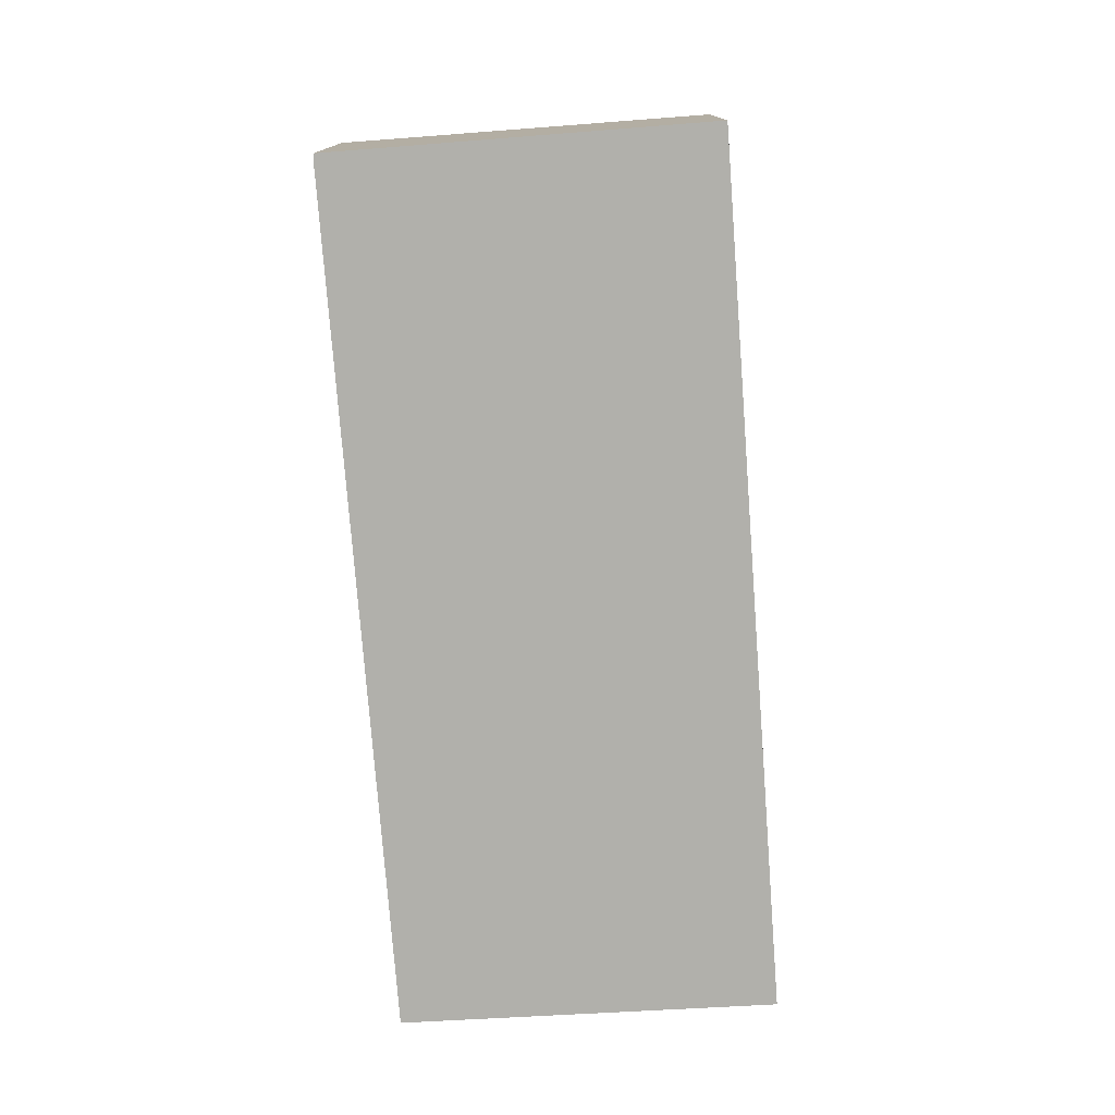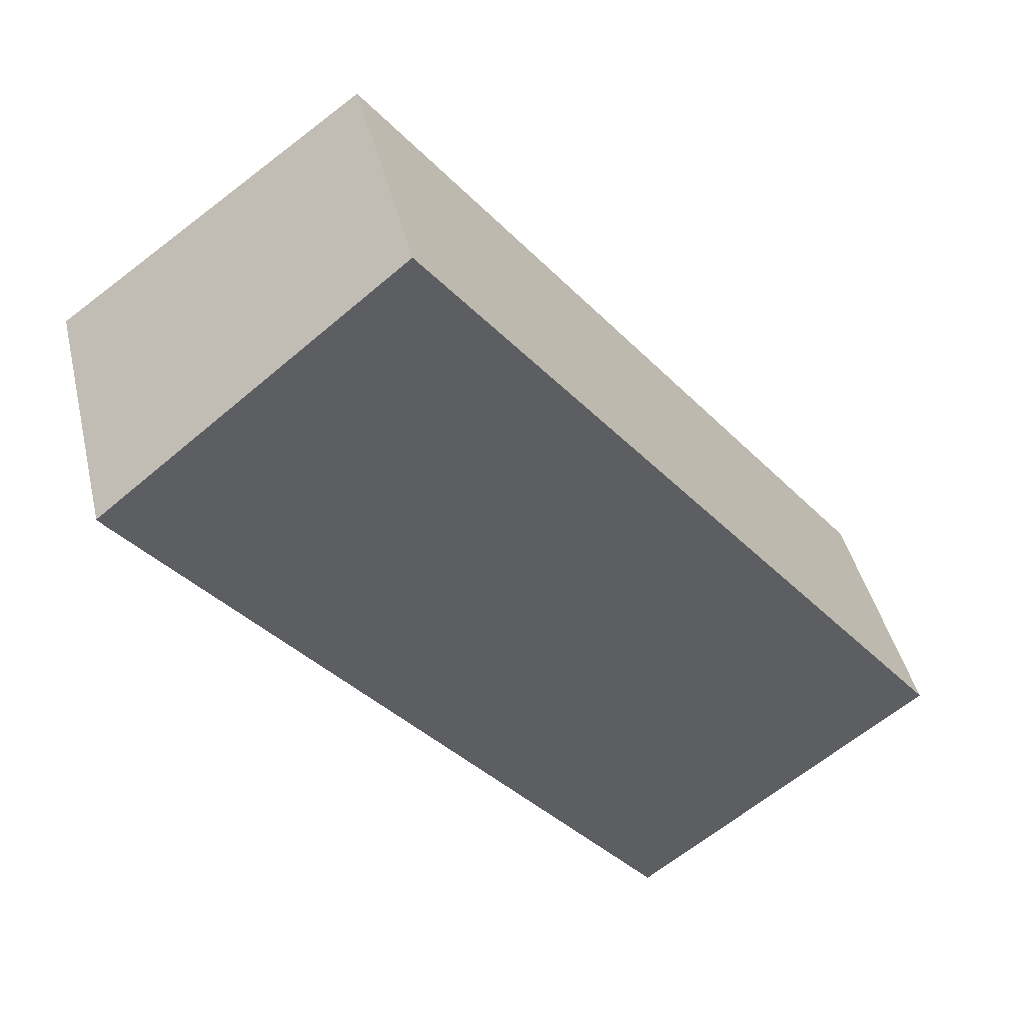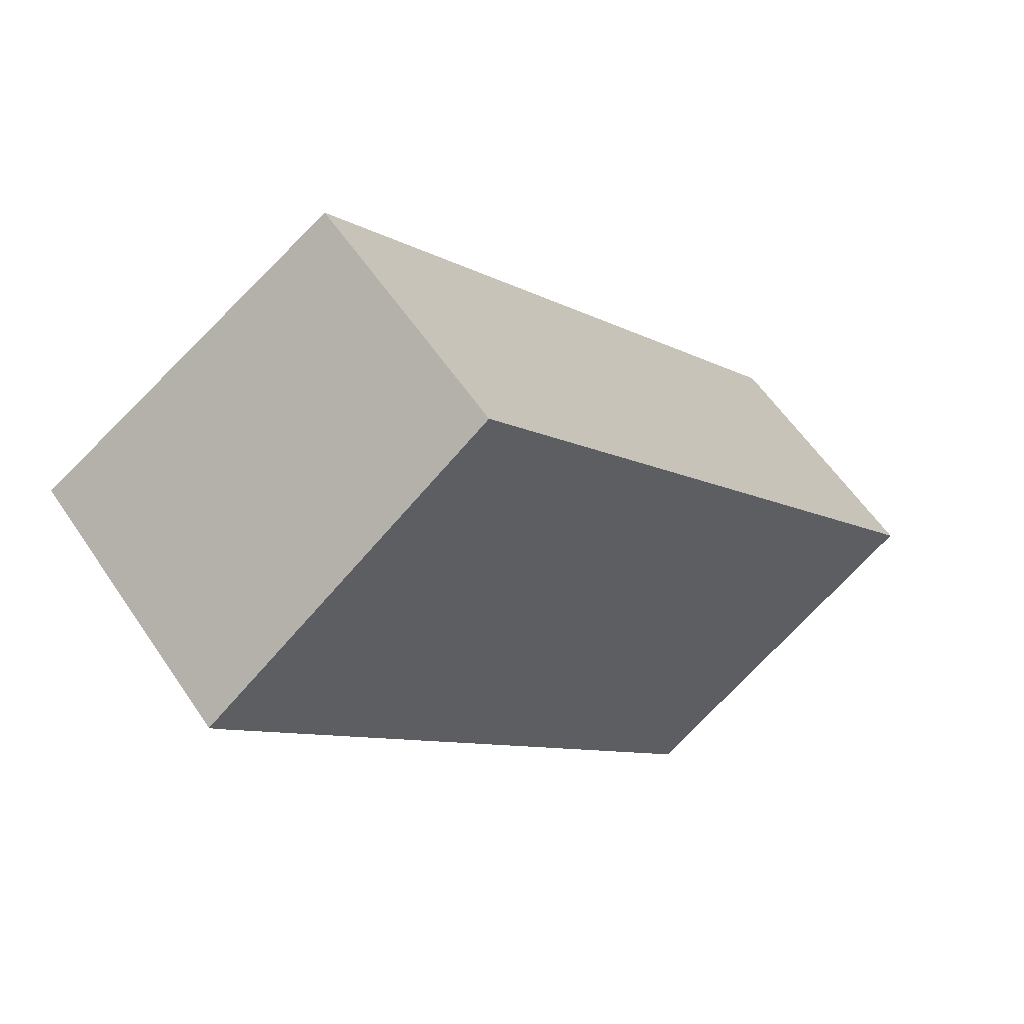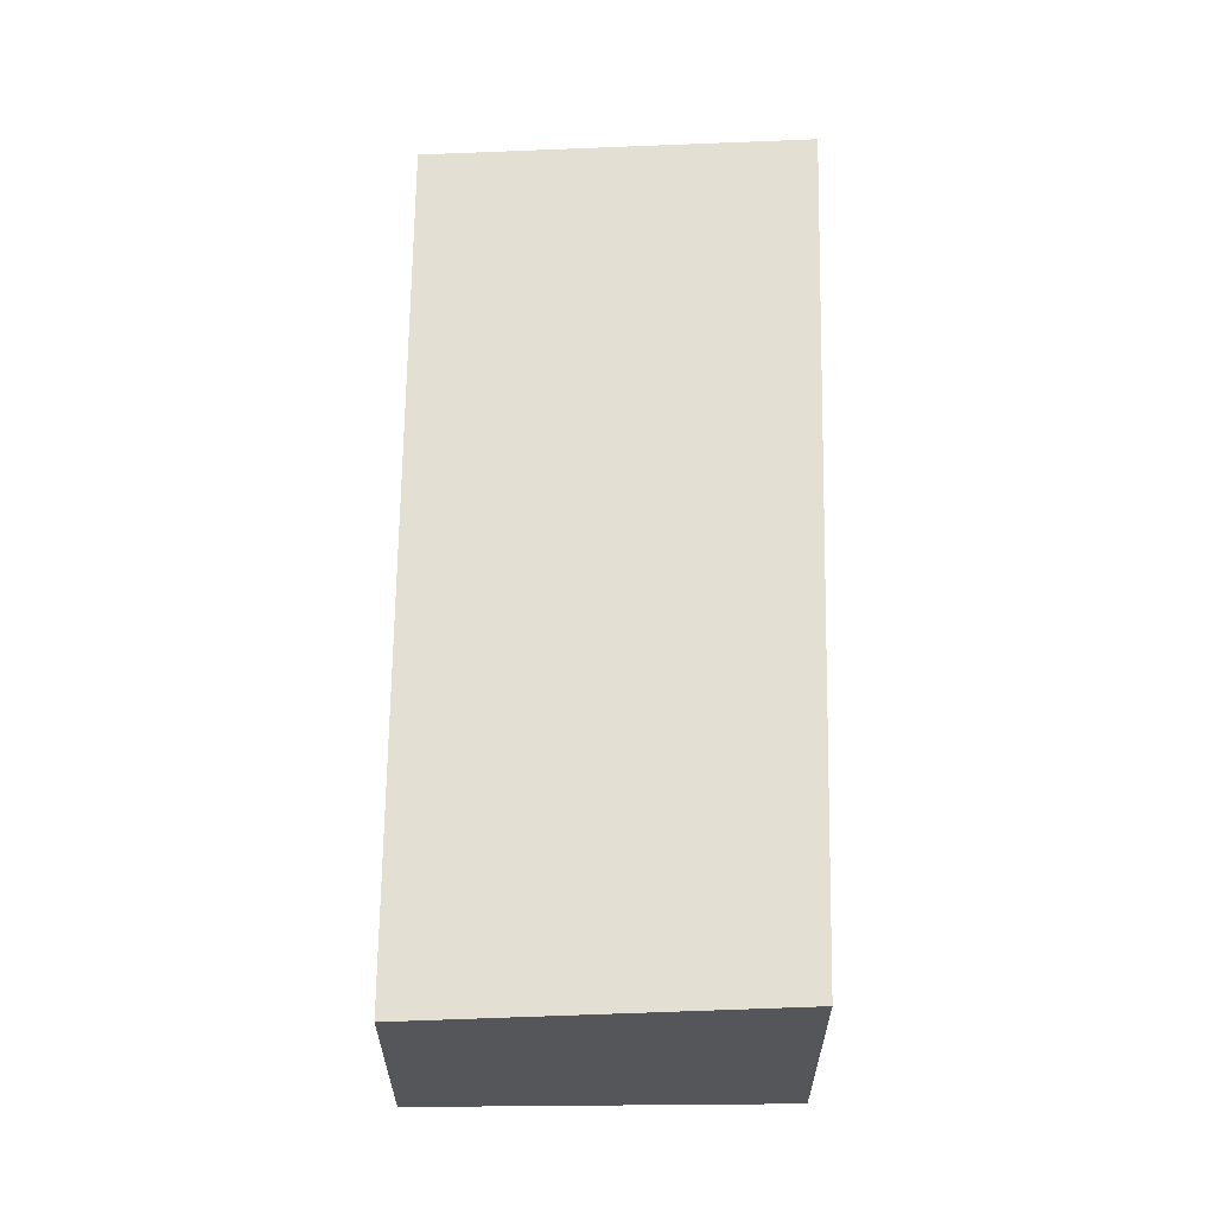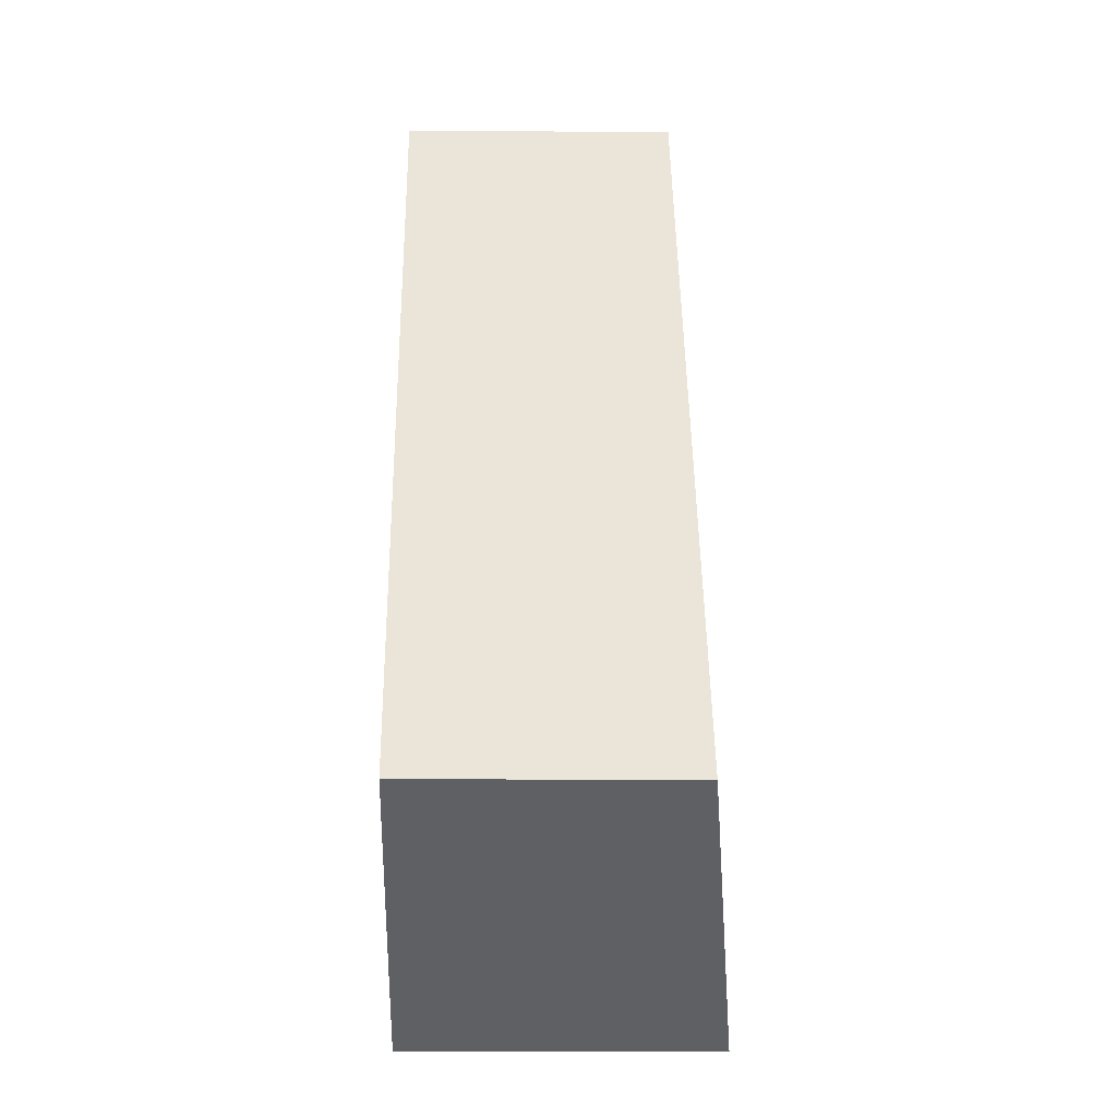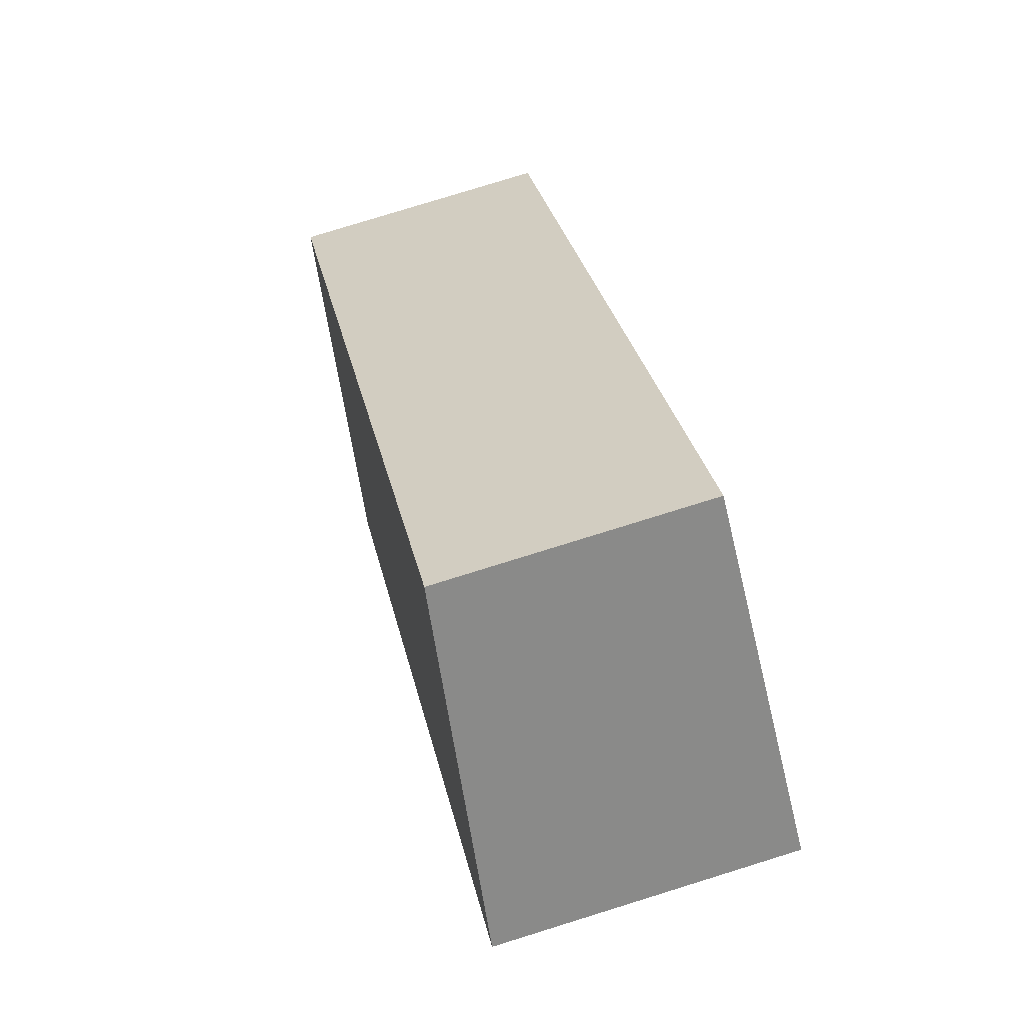
<metadata>
{"format":"obj","ext":"obj","renderer":"f3d","projection":"perspective","resolution":1024,"background":"white","views":[{"elev":-78.4,"azim":-34.6,"up":"+Y"},{"elev":42.5,"azim":-13.1,"up":"+Z"},{"elev":58.0,"azim":-33.6,"up":"+Z"},{"elev":64.1,"azim":141.9,"up":"+Y"},{"elev":-6.9,"azim":88.7,"up":"+Z"},{"elev":79.2,"azim":-107.2,"up":"+Z"}]}
</metadata>
<code>
v  7.675 4.204 -9.392
v  4.214 3.729 3.424
v  11.88 3.729 -6.155
v  0.091 4.216 -0.125
v  0 4.215 2.581e-16
v  0.091 7.654e-18 -0.125
v  7.675 5.751e-16 -9.392
v  0 0 0
v  4.214 -2.097e-16 3.424
v  11.88 3.769e-16 -6.155
g defaultobject
f 1 2 3
f 2 1 4
f 2 4 5
f 1 6 4
f 6 1 7
f 6 5 4
f 5 6 8
f 8 2 5
f 2 8 9
f 9 3 2
f 3 9 10
f 3 7 1
f 7 3 10
f 6 9 8
f 9 6 7
f 9 7 10

</code>
